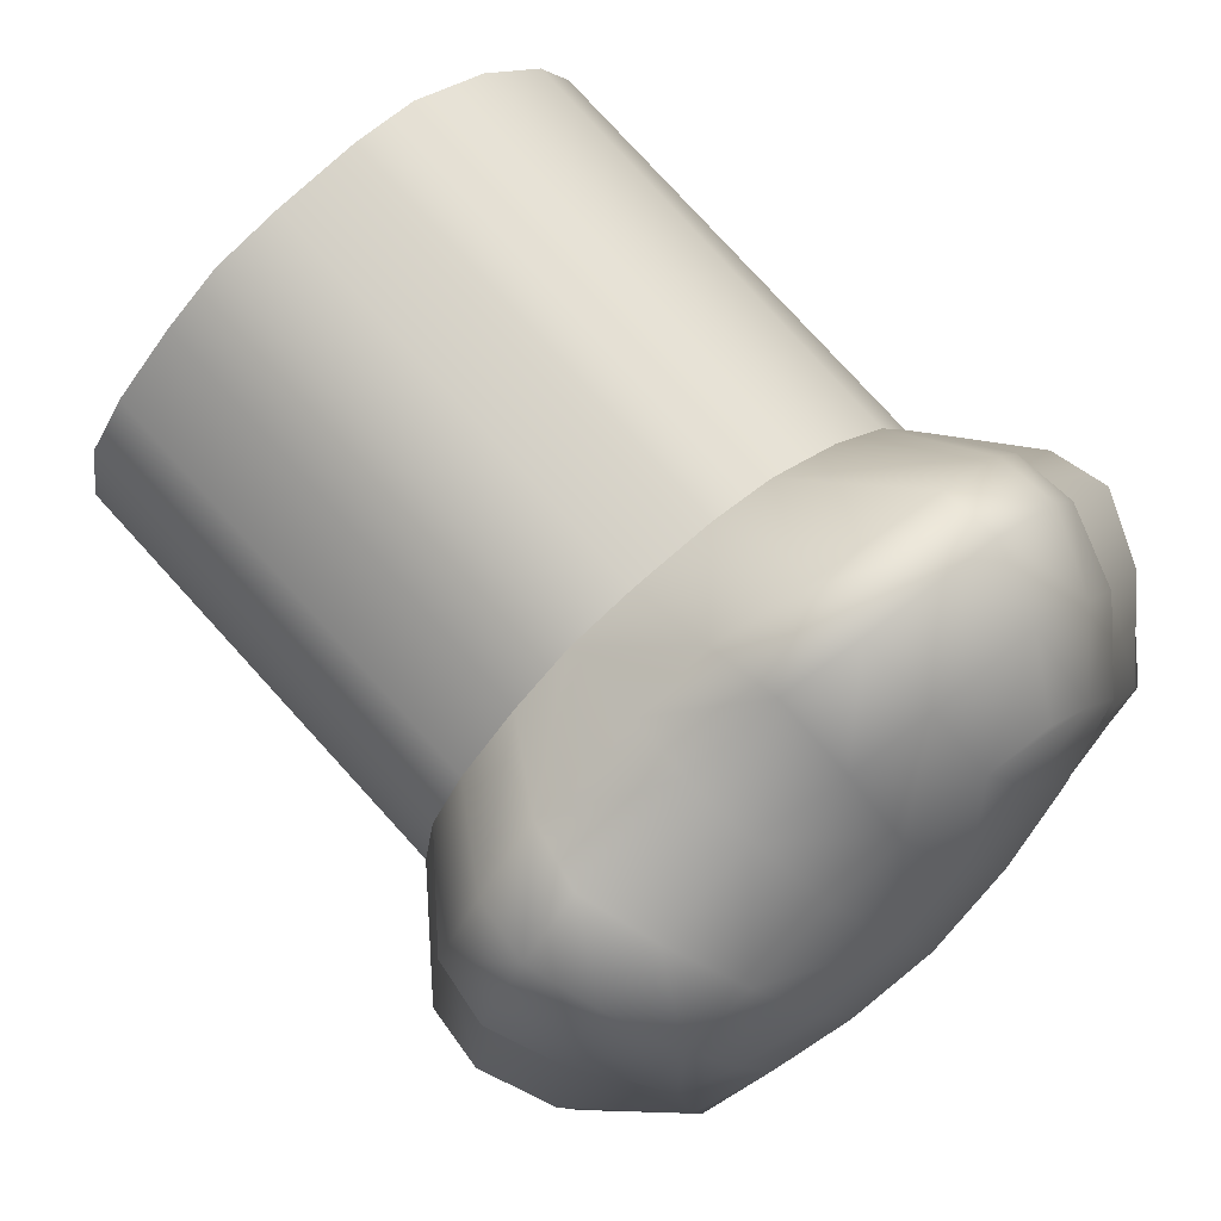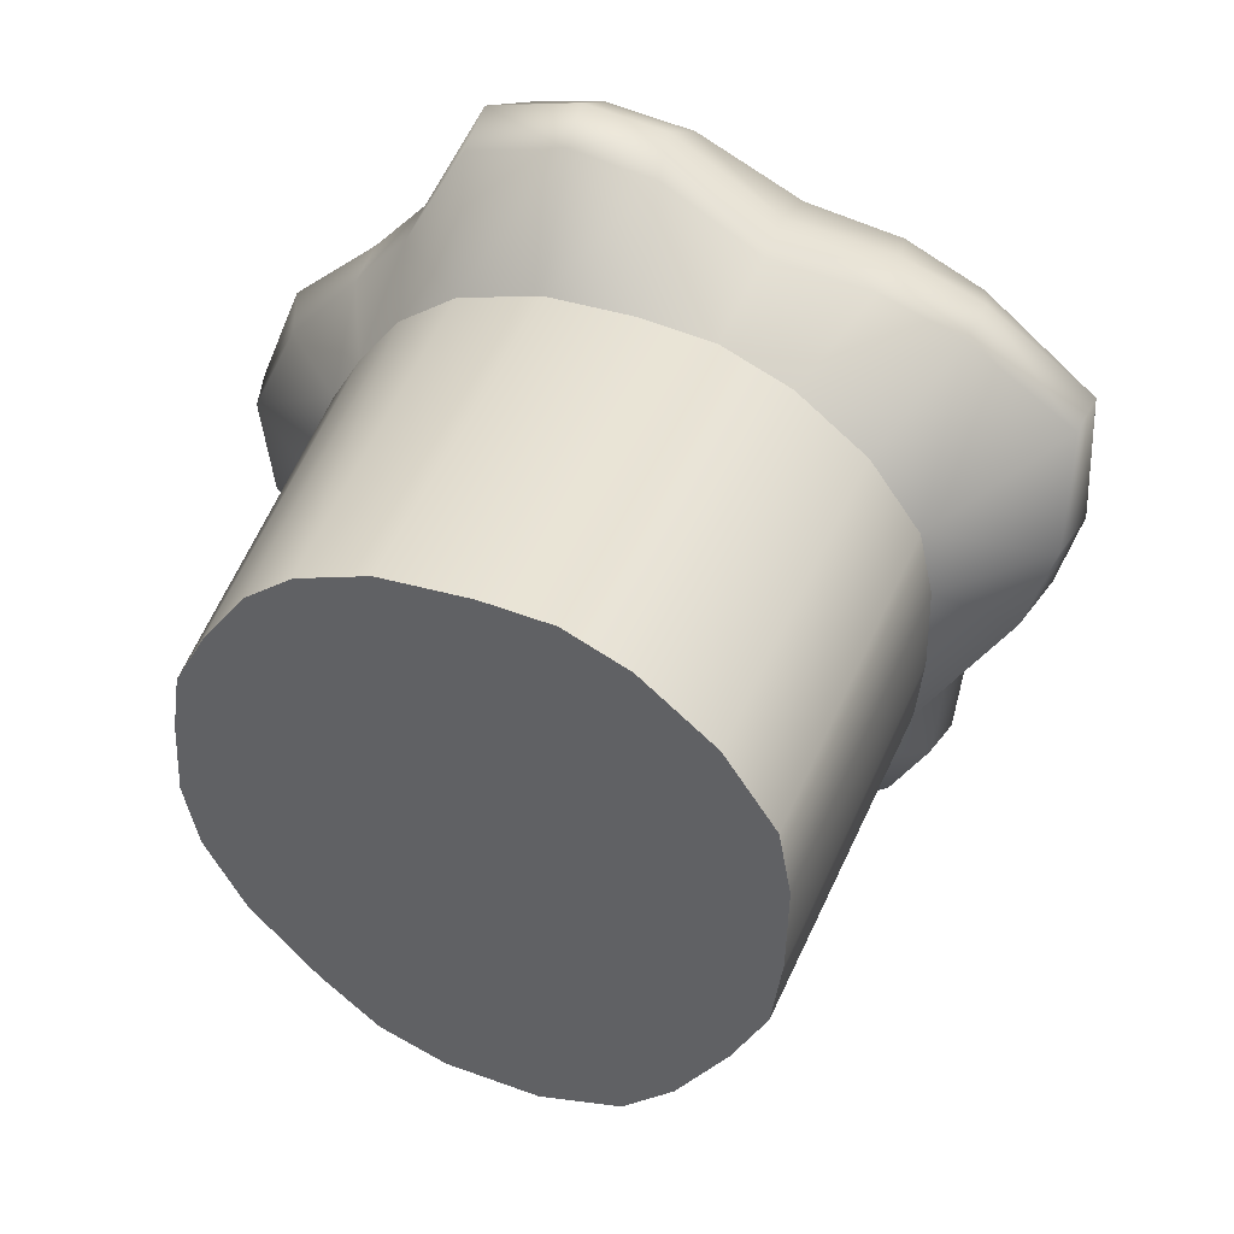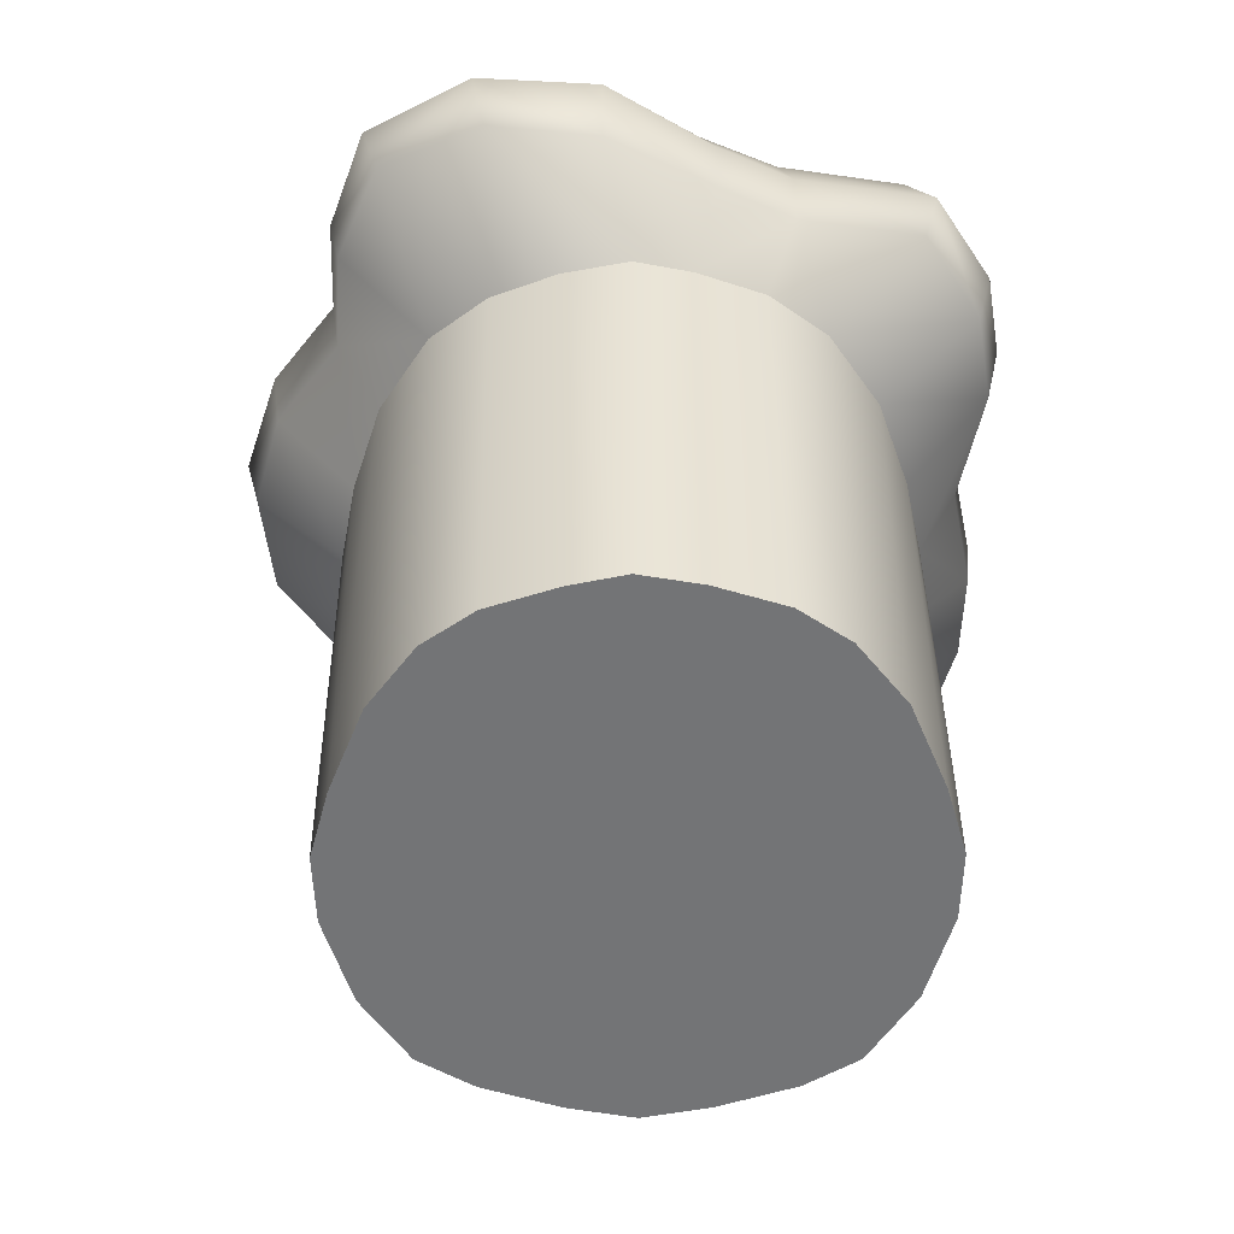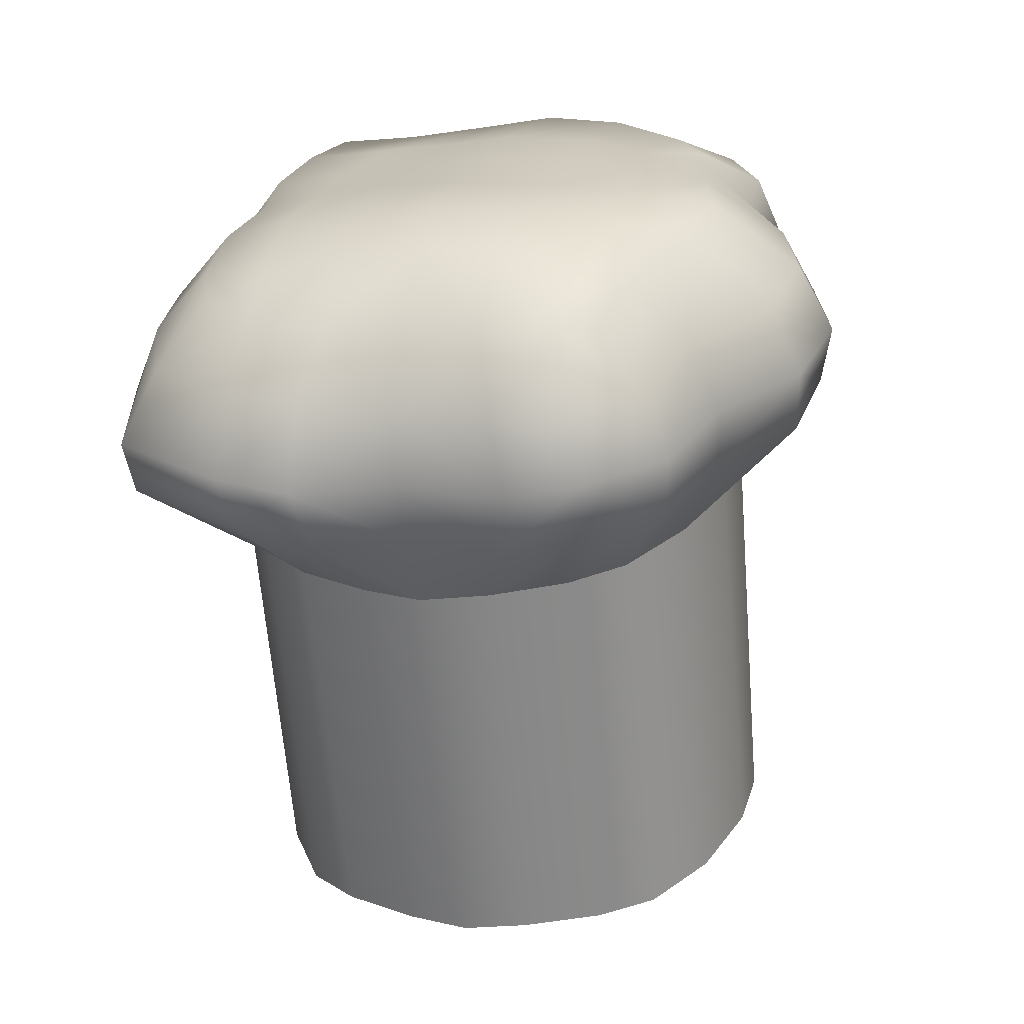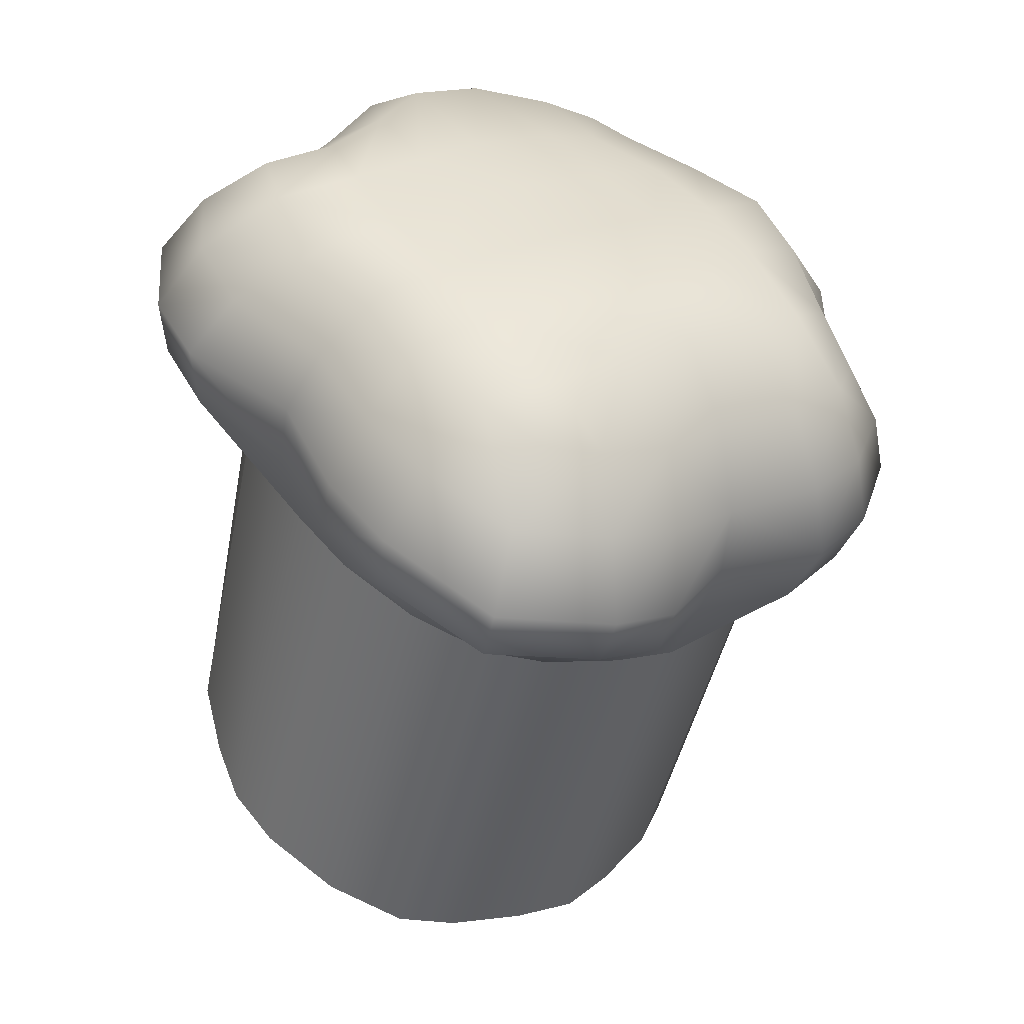
<metadata>
{"format":"obj","ext":"obj","renderer":"f3d","projection":"perspective","resolution":1024,"background":"white","views":[{"elev":-74.1,"azim":46.7,"up":"+Z"},{"elev":-44.3,"azim":72.0,"up":"+Y"},{"elev":-32.1,"azim":0.8,"up":"+Y"},{"elev":6.6,"azim":-164.4,"up":"+Y"},{"elev":23.4,"azim":141.1,"up":"+Y"}]}
</metadata>
<code>
g Hat_Fancy
v -0.3058 1.658 -0.008967
v -0.2877 1.714 -0.04518
v -0.2403 1.742 0.03028
v -0.2661 1.692 0.09203
v -0.2872 1.677 -0.12
v -0.3091 1.622 -0.09509
v -0.1881 1.765 -0.0628
v -0.2336 1.744 -0.1002
v -0.1718 1.745 -0.1726
v -0.2374 1.732 -0.1593
v -0.293 1.599 0.01203
v -0.3001 1.557 -0.07825
v -0.1981 1.487 0.02571
v -0.2473 1.628 0.1138
v -0.1381 1.504 0.06765
v -0.2506 1.457 -0.04752
v -0.1411 1.638 0.1618
v -0.06891 1.514 0.09084
v 0 1.518 0.1028
v -0.02787 1.635 0.1487
v 0.08247 1.607 0.1071
v 0.0595 1.514 0.09086
v -0.1546 1.705 0.1555
v -0.02787 1.7 0.1492
v -0.1342 1.754 0.0809
v -0.02787 1.758 0.07586
v 0.06803 1.739 0.02843
v 0.08362 1.672 0.08877
v -0.1078 1.787 -0.02769
v -0.01929 1.794 -0.02746
v 0 1.765 -0.1672
v -0.104 1.759 -0.1773
v 0.07215 1.757 -0.1601
v 0.05529 1.782 -0.05996
v 0.1598 1.592 0.0743
v 0.1296 1.504 0.06762
v 0.1598 1.658 0.05628
v 0.1437 1.77 -0.08611
v 0.1469 1.725 -0.002376
v 0.1575 1.75 -0.1529
v 0.2572 1.743 -0.1471
v 0.2339 1.765 -0.08646
v 0.2771 1.715 -0.02022
v 0.1469 1.725 -0.002376
v 0.3029 1.651 0.03363
v 0.1598 1.658 0.05628
v 0.3225 1.683 -0.08563
v 0.3604 1.615 -0.04914
v 0.2874 1.591 0.04832
v 0.1598 1.592 0.0743
v 0.1894 1.487 0.02523
v 0.1296 1.504 0.06762
v 0.3457 1.556 -0.03904
v 0.2415 1.458 -0.04755
v 0.3602 1.523 -0.1272
v 0.2726 1.423 -0.1337
v 0.289 1.392 -0.2096
v 0.3332 1.482 -0.2441
v 0.374 1.586 -0.1336
v 0.3367 1.549 -0.2645
v 0.3391 1.65 -0.1746
v 0.3158 1.614 -0.2972
v 0.2645 1.71 -0.2404
v 0.2481 1.681 -0.3258
v 0.1791 1.693 -0.3397
v 0.1749 1.722 -0.2463
v 0.2631 1.646 -0.4089
v 0.1827 1.664 -0.4318
v 0.3158 1.614 -0.2972
v 0.3285 1.579 -0.3986
v 0.3367 1.549 -0.2645
v 0.3598 1.504 -0.3755
v 0.354 1.446 -0.3502
v 0.3332 1.482 -0.2441
v 0.289 1.392 -0.2096
v 0.2836 1.359 -0.2872
v 0.08828 1.732 -0.2543
v 0.09599 1.703 -0.3509
v 0 1.738 -0.2617
v 0 1.707 -0.3536
v -0.1035 1.703 -0.3594
v -0.103 1.734 -0.2721
v 0 1.681 -0.4562
v -0.09446 1.676 -0.4506
v 0.09725 1.676 -0.4477
v -0.1886 1.722 -0.2683
v -0.1903 1.696 -0.3549
v -0.2626 1.709 -0.2518
v -0.286 1.682 -0.3361
v -0.18 1.666 -0.4355
v -0.2666 1.648 -0.4158
v -0.3776 1.611 -0.2899
v -0.3433 1.65 -0.1956
v -0.4117 1.542 -0.2635
v -0.3596 1.568 -0.3761
v -0.3894 1.495 -0.3529
v -0.375 1.584 -0.1662
v -0.3959 1.482 -0.2441
v -0.3817 1.433 -0.3267
v -0.2986 1.392 -0.2096
v -0.2938 1.359 -0.2876
v -0.3662 1.518 -0.1498
v -0.2817 1.423 -0.1336
v -0.2649 1.321 -0.3733
v -0.3104 1.396 -0.4155
v -0.3001 1.557 -0.07825
v -0.2506 1.457 -0.04752
v -0.3177 1.46 -0.4411
v -0.3091 1.622 -0.09509
v -0.2872 1.677 -0.12
v -0.2351 1.599 -0.499
v -0.221 1.552 -0.5597
v -0.1755 1.547 -0.5875
v -0.1745 1.614 -0.5183
v -0.2648 1.482 -0.5621
v -0.1906 1.465 -0.6081
v -0.2036 1.39 -0.6088
v -0.2846 1.416 -0.5572
v -0.2897 1.529 -0.4645
v -0.3177 1.46 -0.4411
v -0.2762 1.357 -0.526
v -0.197 1.333 -0.5746
v -0.2144 1.288 -0.4428
v -0.1569 1.271 -0.4762
v -0.3104 1.396 -0.4155
v -0.2649 1.321 -0.3733
v -0.07545 1.257 -0.5026
v -0.1122 1.316 -0.5858
v 0 1.251 -0.5165
v 0 1.322 -0.56
v 0 1.381 -0.5926
v -0.1255 1.375 -0.6216
v 0 1.453 -0.6052
v -0.1104 1.456 -0.6231
v -0.0932 1.543 -0.6024
v 0 1.544 -0.5837
v 0 1.628 -0.5303
v -0.09082 1.625 -0.5308
v 0.08182 1.547 -0.5951
v 0.08963 1.625 -0.5278
v 0 1.453 -0.6052
v 0.09807 1.465 -0.626
v 0.1079 1.376 -0.6357
v 0 1.381 -0.5926
v 0 1.322 -0.56
v 0.09361 1.316 -0.5981
v 0 1.251 -0.5165
v 0.0686 1.257 -0.5027
v 0.1498 1.271 -0.4762
v 0.1825 1.335 -0.605
v 0.2062 1.288 -0.4431
v 0.3097 1.368 -0.5701
v 0.3494 1.413 -0.4421
v 0.255 1.321 -0.373
v 0.3153 1.421 -0.5944
v 0.1897 1.39 -0.6372
v 0.2807 1.5 -0.5805
v 0.181 1.478 -0.6192
v 0.3177 1.543 -0.4873
v 0.3555 1.47 -0.4647
v 0.2539 1.606 -0.497
v 0.2287 1.575 -0.559
v 0.1677 1.559 -0.584
v 0.1747 1.617 -0.5174
v -0.2897 1.529 -0.4645
v -0.2117 0.8658 -0.2758
v -0.2612 0.8958 -0.2087
v -0.1734 0.8847 -0.2335
v -0.1532 0.8513 -0.3082
v -0.088 0.8801 -0.2439
v -0.07049 0.84 -0.3333
v 0 0.8773 -0.2501
v 0 0.8344 -0.3458
v 0.08932 0.8799 -0.2442
v 0.07158 0.8399 -0.3336
v 0.175 0.8846 -0.2339
v 0.1548 0.8509 -0.309
v 0.2628 0.8959 -0.2086
v 0.2117 0.8647 -0.2782
v -0.2899 0.9346 -0.1223
v -0.1877 0.9267 -0.1399
v -0.1905 0.9649 -0.05463
v -0.2923 0.9649 -0.05463
v -0.1807 1 0.02384
v -0.2714 0.9949 0.01249
v -0.1032 0.9649 -0.05463
v -0.099 0.9211 -0.1523
v 0 0.9176 -0.1603
v 0 0.9649 -0.05463
v 0.1067 0.9649 -0.05463
v 0.1011 0.9209 -0.1527
v 0 1.009 0.04359
v -0.09083 1.005 0.03593
v 0.09553 1.005 0.03598
v 0.1939 0.9649 -0.05463
v 0.19 0.9266 -0.1401
v 0.2922 0.9346 -0.1223
v 0.2957 0.9649 -0.05463
v 0.2756 0.9949 0.01236
v 0.1852 1 0.02392
v 0.08063 1.047 0.1279
v 0 1.049 0.1334
v 0.06428 1.083 0.2093
v 0 1.088 0.2201
v -0.05811 1.083 0.2092
v -0.07498 1.047 0.1279
v -0.1605 1.042 0.1179
v -0.1306 1.074 0.1881
v -0.234 1.032 0.09513
v -0.1842 1.059 0.1546
v 0.1368 1.073 0.1878
v 0.1663 1.042 0.1178
v 0.2391 1.032 0.09529
v 0.189 1.059 0.1546
v -0.1842 1.059 0.1546
v -0.1981 1.487 0.02571
v -0.1381 1.504 0.06765
v -0.1306 1.074 0.1881
v -0.2506 1.457 -0.04752
v -0.234 1.032 0.09513
v -0.06891 1.514 0.09084
v -0.05811 1.083 0.2092
v 0 1.088 0.2201
v 0 1.518 0.1028
v 0.0595 1.514 0.09086
v 0.06428 1.083 0.2093
v 0.1296 1.504 0.06762
v 0.1368 1.073 0.1878
v 0.189 1.059 0.1546
v 0.1894 1.487 0.02523
v 0.2415 1.458 -0.04755
v 0.2391 1.032 0.09529
v -0.2714 0.9949 0.01249
v -0.2817 1.423 -0.1336
v -0.2923 0.9649 -0.05463
v -0.2986 1.392 -0.2096
v -0.2938 1.359 -0.2876
v -0.2899 0.9346 -0.1223
v -0.2612 0.8958 -0.2087
v -0.2649 1.321 -0.3733
v -0.2117 0.8658 -0.2758
v -0.2144 1.288 -0.4428
v -0.1532 0.8513 -0.3082
v -0.1569 1.271 -0.4762
v -0.07049 0.84 -0.3333
v -0.07545 1.257 -0.5026
v 0 1.251 -0.5165
v 0 0.8344 -0.3458
v 0.2726 1.423 -0.1337
v 0.289 1.392 -0.2096
v 0.2957 0.9649 -0.05463
v 0.2756 0.9949 0.01236
v 0.2836 1.359 -0.2872
v 0.2922 0.9346 -0.1223
v 0.255 1.321 -0.373
v 0.2628 0.8959 -0.2086
v 0.2117 0.8647 -0.2782
v 0.2062 1.288 -0.4431
v 0.1548 0.8509 -0.309
v 0.1498 1.271 -0.4762
v 0.0686 1.257 -0.5027
v 0.07158 0.8399 -0.3336
v 0 1.251 -0.5165
v 0 0.8344 -0.3458
g Hat_Fancy_0
f 3 2 1
f 4 3 1
f 1 2 5
f 6 1 5
f 3 7 2
f 7 8 2
f 7 9 8
f 9 10 8
f 2 8 10
f 5 2 10
f 1 6 11
f 6 12 11
f 13 11 12
f 14 11 13
f 14 4 1
f 11 14 1
f 15 14 13
f 16 13 12
f 17 14 15
f 18 17 15
f 18 19 17
f 19 20 17
f 21 20 19
f 22 21 19
f 17 20 23
f 17 23 14
f 20 24 23
f 20 21 24
f 23 24 25
f 24 26 25
f 27 26 24
f 28 27 24
f 21 28 24
f 25 26 29
f 26 30 29
f 29 30 31
f 32 29 31
f 33 31 30
f 34 33 30
f 34 30 26
f 27 34 26
f 35 21 22
f 36 35 22
f 37 28 21
f 35 37 21
f 3 25 29
f 7 3 29
f 29 32 7
f 32 9 7
f 34 27 38
f 27 39 38
f 40 33 34
f 38 40 34
f 40 38 41
f 38 42 41
f 43 42 38
f 41 42 43
f 44 43 38
f 45 43 44
f 46 45 44
f 47 43 45
f 47 41 43
f 48 47 45
f 49 45 46
f 50 49 46
f 51 49 50
f 52 51 50
f 53 49 51
f 53 48 45
f 49 53 45
f 54 53 51
f 55 53 54
f 56 55 54
f 56 57 55
f 57 58 55
f 59 55 58
f 59 48 53
f 55 59 53
f 60 59 58
f 59 60 61
f 48 59 61
f 47 48 61
f 60 62 61
f 61 62 63
f 62 64 63
f 63 64 65
f 66 63 65
f 65 64 67
f 68 65 67
f 67 64 69
f 70 67 69
f 70 69 71
f 72 70 71
f 72 71 73
f 71 74 73
f 73 74 75
f 76 73 75
f 66 65 77
f 65 78 77
f 65 68 78
f 77 78 79
f 78 80 79
f 79 80 81
f 82 79 81
f 81 80 83
f 84 81 83
f 85 83 80
f 78 85 80
f 82 81 86
f 81 87 86
f 81 84 87
f 86 87 88
f 87 89 88
f 87 90 89
f 84 90 87
f 90 91 89
f 88 89 92
f 92 89 91
f 93 88 92
f 93 92 94
f 94 92 95
f 95 92 91
f 96 94 95
f 97 93 94
f 98 94 96
f 99 98 96
f 100 98 99
f 101 100 99
f 102 98 100
f 102 97 94
f 98 102 94
f 103 102 100
f 101 99 104
f 99 105 104
f 99 96 105
f 106 102 103
f 107 106 103
f 96 108 105
f 108 96 95
f 109 97 102
f 106 109 102
f 97 109 110
f 93 97 110
f 93 110 10
f 88 93 10
f 10 9 88
f 9 86 88
f 9 32 86
f 32 82 86
f 82 32 31
f 79 82 31
f 31 33 79
f 33 77 79
f 33 40 77
f 40 66 77
f 66 40 41
f 63 66 41
f 41 47 63
f 47 61 63
f 113 112 111
f 114 113 111
f 115 112 113
f 111 112 115
f 116 115 113
f 116 117 115
f 117 118 115
f 119 115 118
f 119 111 115
f 120 119 118
f 121 118 117
f 122 121 117
f 123 121 122
f 124 123 122
f 125 121 123
f 125 120 118
f 121 125 118
f 126 125 123
f 124 122 127
f 122 128 127
f 122 117 128
f 127 128 129
f 128 130 129
f 131 130 128
f 132 131 128
f 117 132 128
f 133 131 132
f 134 133 132
f 134 135 133
f 135 136 133
f 137 136 135
f 138 137 135
f 139 136 137
f 140 139 137
f 141 136 139
f 142 141 139
f 142 143 141
f 143 144 141
f 144 143 145
f 143 146 145
f 147 145 146
f 148 147 146
f 148 146 149
f 146 150 149
f 146 143 150
f 149 150 151
f 150 152 151
f 151 152 153
f 154 151 153
f 155 152 150
f 156 155 150
f 143 156 150
f 156 143 142
f 157 155 156
f 158 157 156
f 155 157 159
f 160 155 159
f 160 153 152
f 155 160 152
f 159 157 161
f 157 162 161
f 161 162 163
f 163 162 157
f 158 163 157
f 164 161 163
f 164 163 140
f 163 139 140
f 163 158 139
f 158 142 139
f 158 156 142
f 154 153 76
f 153 73 76
f 153 160 73
f 68 164 140
f 85 68 140
f 68 85 78
f 85 140 137
f 83 85 137
f 137 138 83
f 138 84 83
f 84 138 114
f 138 135 114
f 135 113 114
f 135 134 113
f 134 116 113
f 134 132 116
f 132 117 116
f 90 84 114
f 90 114 111
f 91 90 111
f 111 165 91
f 165 95 91
f 165 108 95
f 168 167 166
f 169 168 166
f 170 168 169
f 171 170 169
f 170 171 172
f 171 173 172
f 174 172 173
f 175 174 173
f 176 174 175
f 177 176 175
f 176 177 178
f 177 179 178
f 167 168 180
f 168 181 180
f 168 170 181
f 181 182 180
f 182 183 180
f 182 184 183
f 184 185 183
f 186 182 181
f 187 186 181
f 187 188 186
f 188 189 186
f 190 189 188
f 191 190 188
f 186 189 192
f 193 186 192
f 193 184 182
f 186 193 182
f 194 192 189
f 190 194 189
f 195 190 191
f 196 195 191
f 196 197 195
f 197 198 195
f 195 198 199
f 200 195 199
f 200 194 190
f 195 200 190
f 188 187 172
f 187 170 172
f 170 187 181
f 176 196 191
f 174 176 191
f 174 191 188
f 172 174 188
f 194 200 201
f 194 201 202
f 201 203 202
f 203 204 202
f 202 204 205
f 206 202 205
f 207 206 205
f 208 207 205
f 207 208 209
f 208 210 209
f 203 201 211
f 201 212 211
f 212 213 211
f 213 214 211
f 184 207 209
f 185 184 209
f 193 206 207
f 184 193 207
f 206 193 192
f 202 206 192
f 192 194 202
f 213 212 199
f 212 200 199
f 200 212 201
f 217 216 215
f 218 217 215
f 215 216 219
f 220 215 219
f 221 217 218
f 222 221 218
f 222 223 221
f 223 224 221
f 225 224 223
f 226 225 223
f 227 225 226
f 228 227 226
f 228 229 227
f 229 230 227
f 231 230 229
f 232 231 229
f 220 219 233
f 219 234 233
f 233 234 235
f 234 236 235
f 235 236 237
f 238 235 237
f 238 237 239
f 237 240 239
f 239 240 241
f 240 242 241
f 243 241 242
f 244 243 242
f 243 244 245
f 244 246 245
f 246 247 245
f 247 248 245
f 251 250 249
f 252 251 249
f 253 250 251
f 254 253 251
f 255 253 254
f 256 255 254
f 256 257 255
f 257 258 255
f 258 257 259
f 260 258 259
f 261 260 259
f 262 261 259
f 261 262 263
f 262 264 263
f 252 249 232
f 249 231 232
f 23 4 14
f 4 23 25
f 3 4 25
f 28 37 39
f 27 28 39
f 196 176 178
f 197 196 178
f 160 72 73
f 72 160 159
f 70 72 159
f 70 159 161
f 67 70 161
f 161 164 67
f 164 68 67

</code>
